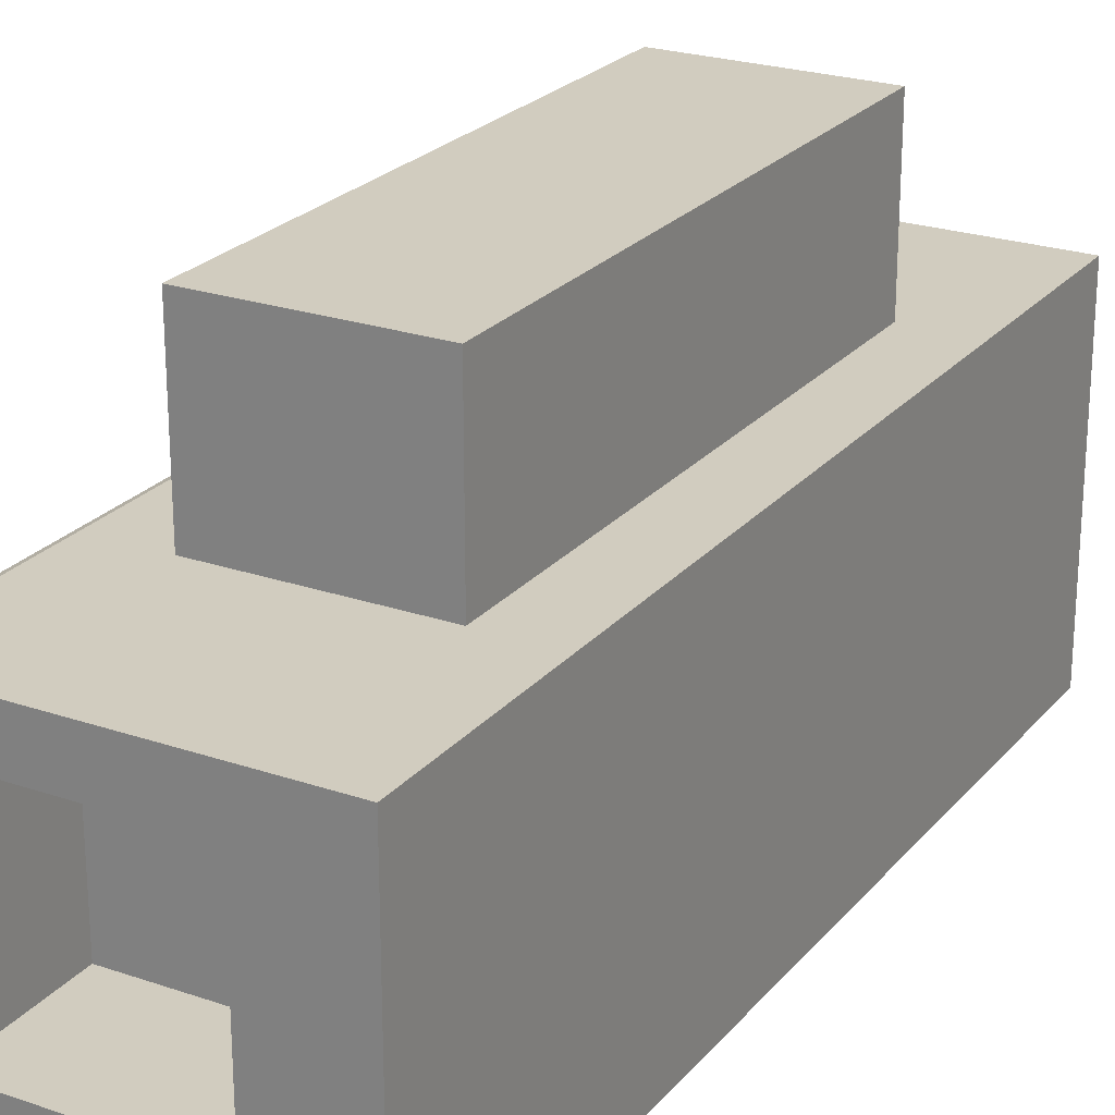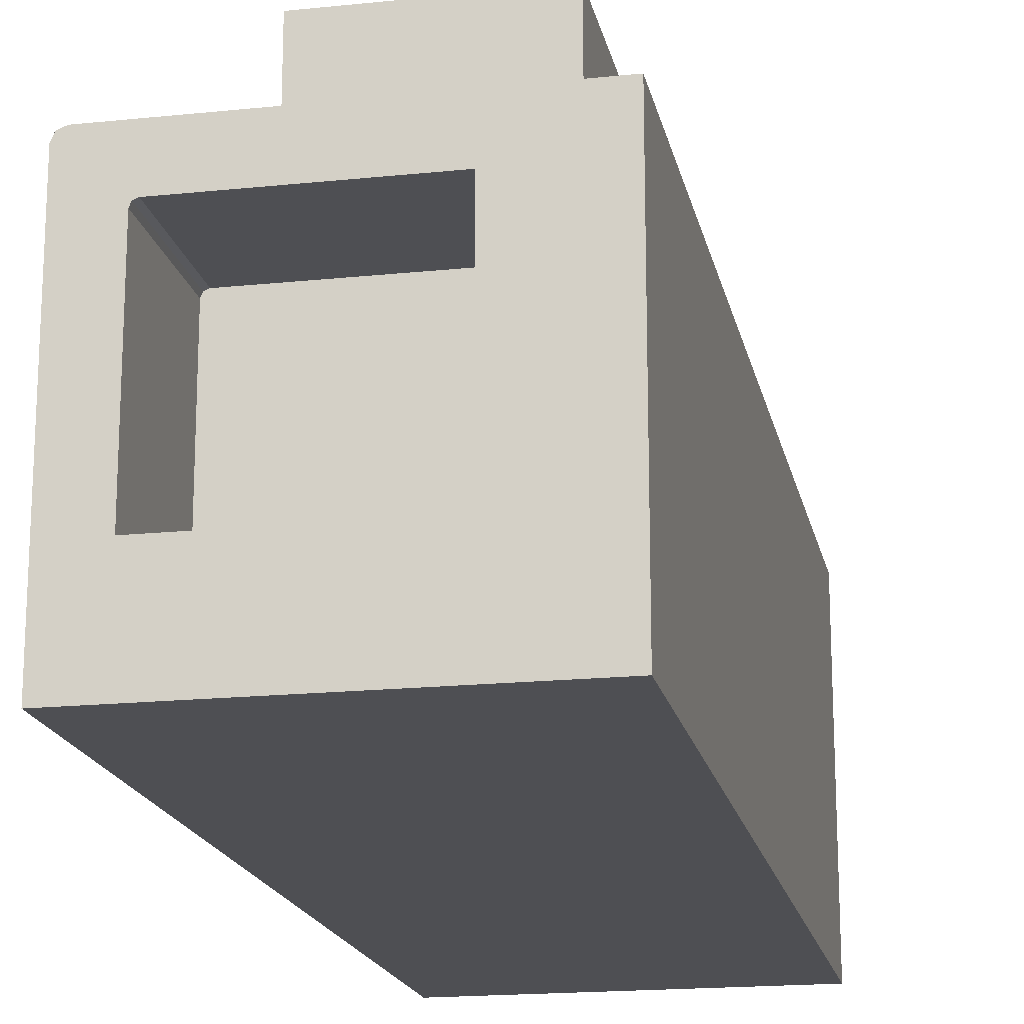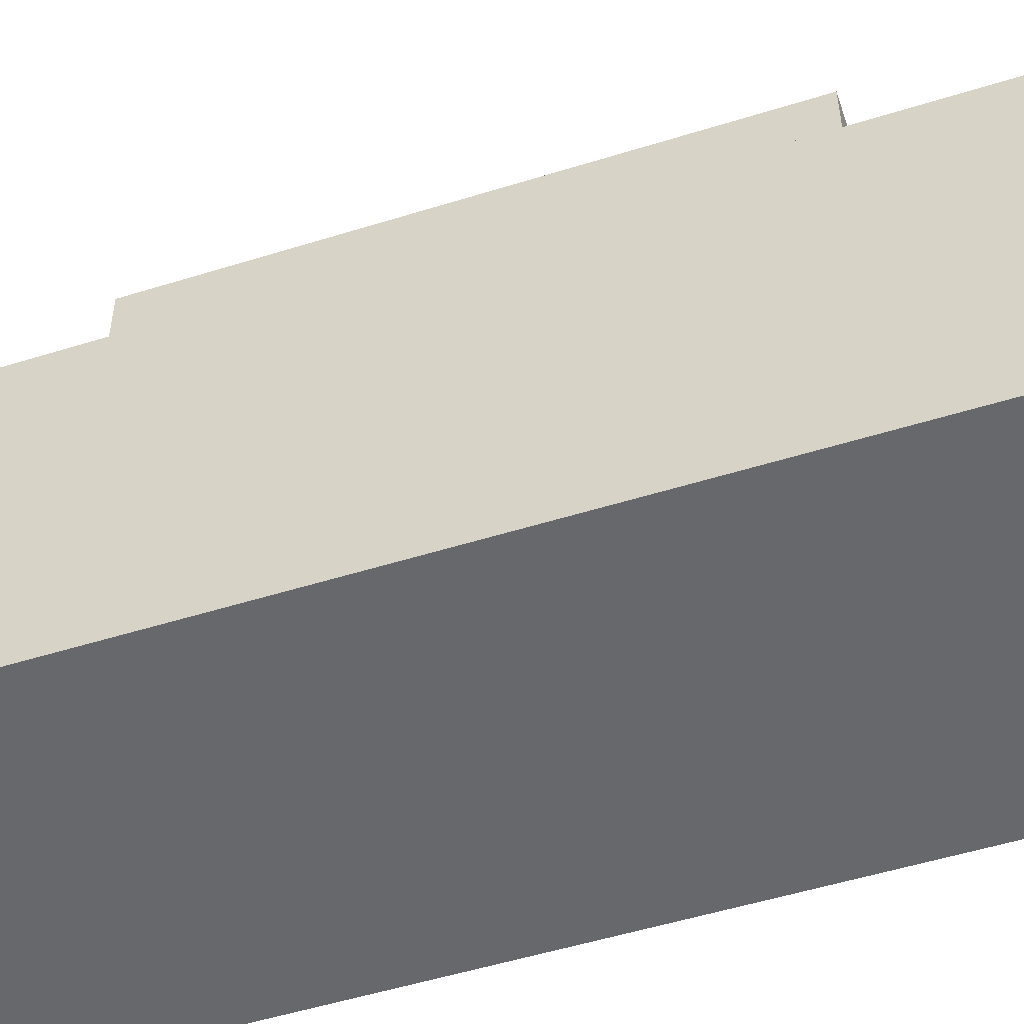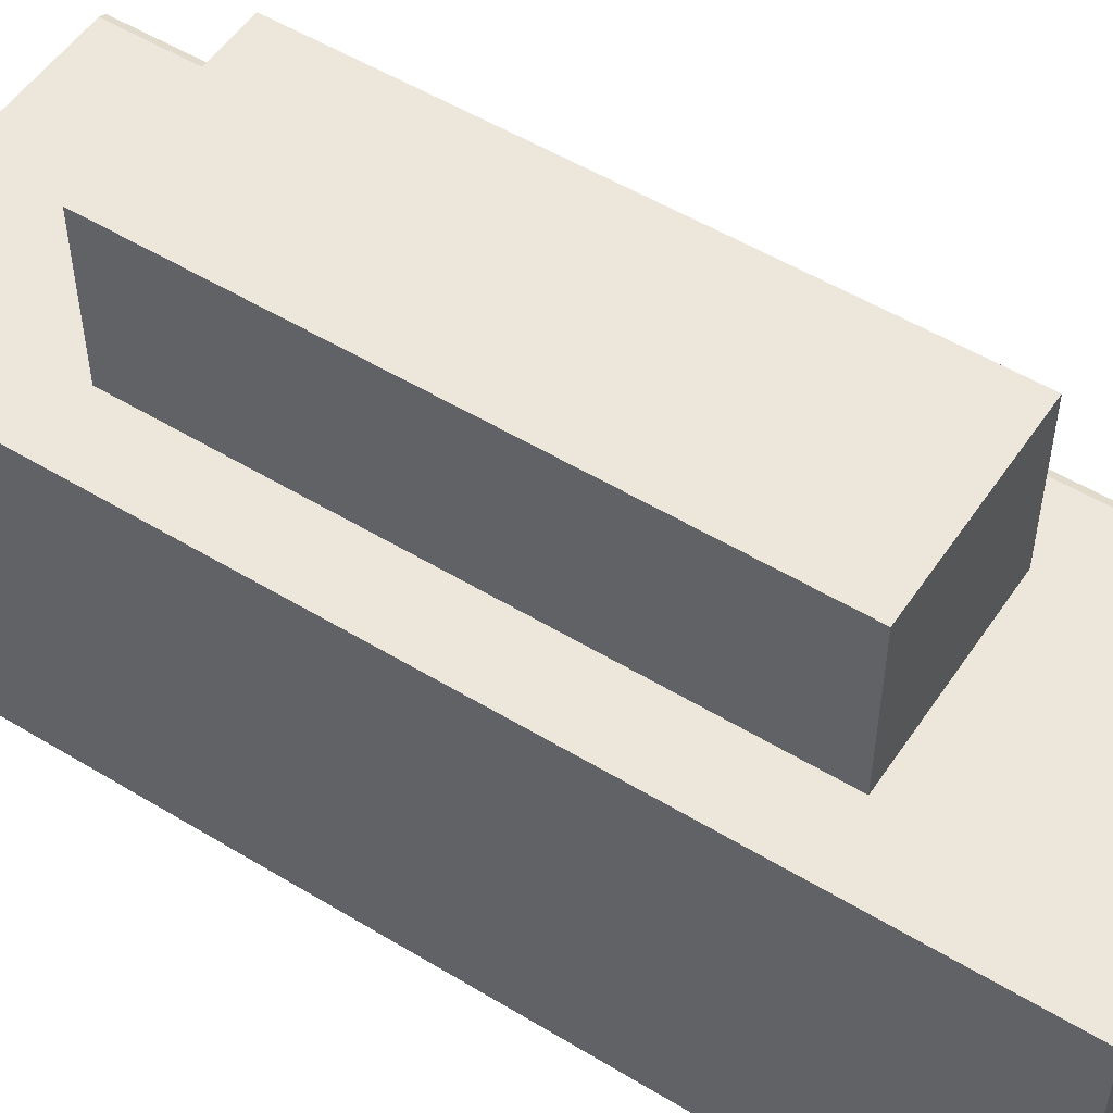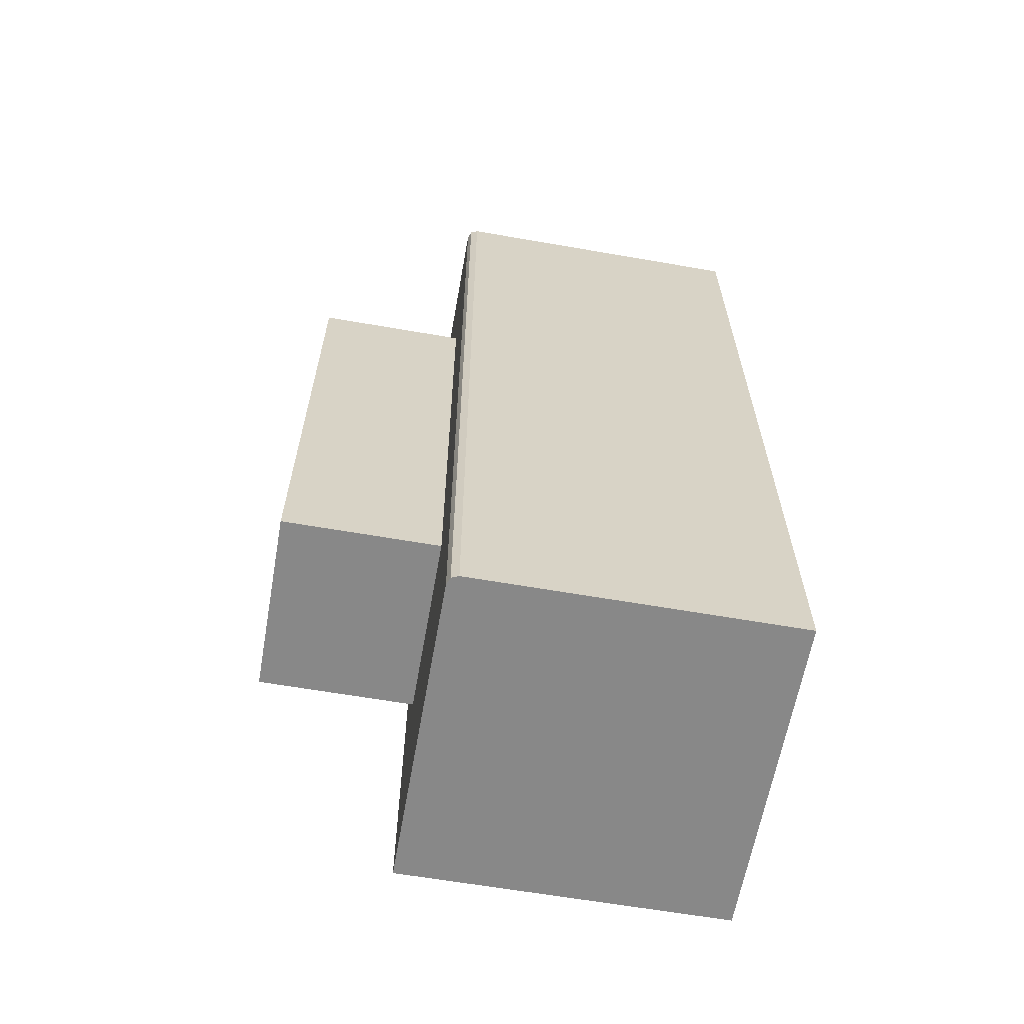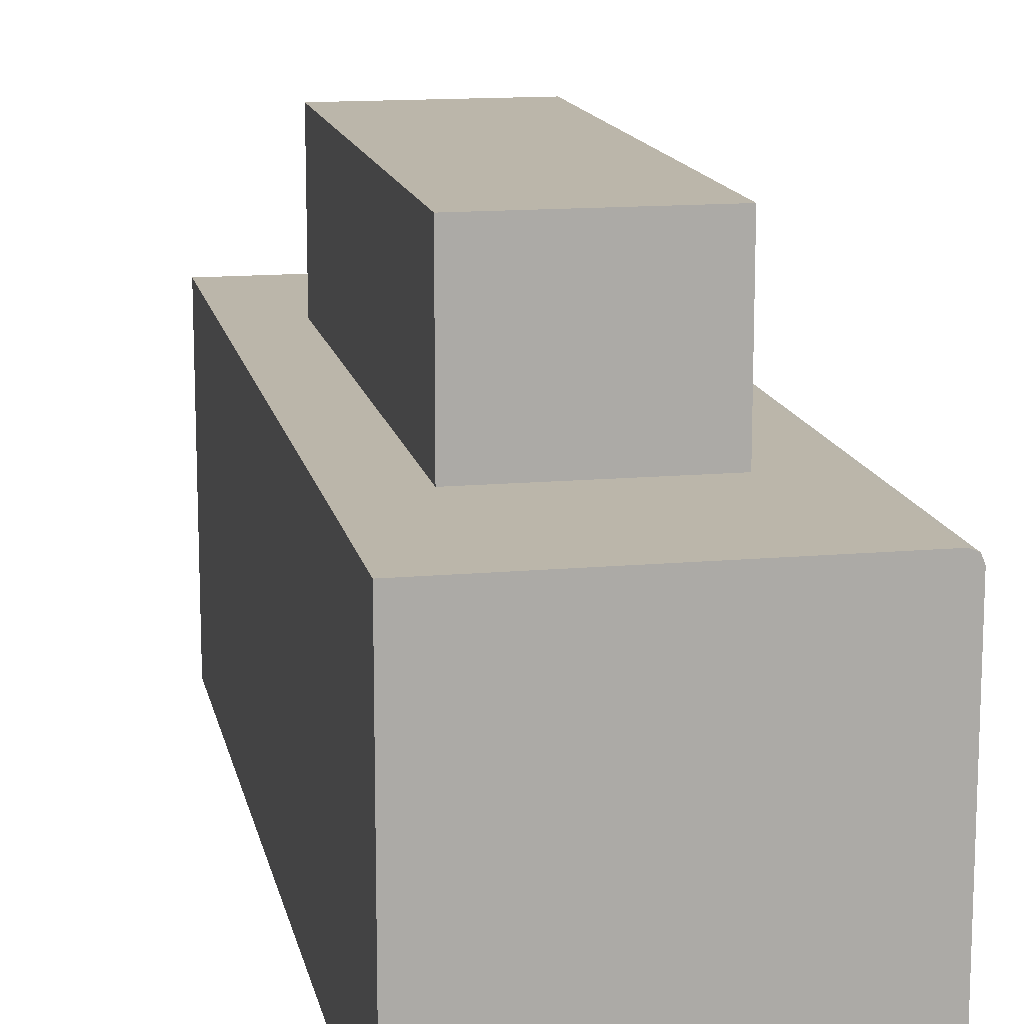
<metadata>
{"format":"obj","ext":"obj","renderer":"f3d","projection":"perspective","resolution":1024,"background":"white","views":[{"elev":23.8,"azim":29.7,"up":"+Y"},{"elev":-18.1,"azim":11.5,"up":"+Y"},{"elev":-52.4,"azim":108.6,"up":"+Y"},{"elev":52.9,"azim":123.1,"up":"+Y"},{"elev":-62.7,"azim":-100.0,"up":"+Z"},{"elev":14.0,"azim":168.7,"up":"+Y"}]}
</metadata>
<code>
o Cube
v -1 -1 2.799
v -1 -1 -2.799
v 1 1 2.799
v 1 -1 2.799
v 1 1 -2.799
v 1 -1 -2.799
v -0.9379 1 2.799
v -1 0.9379 2.799
v -0.9818 0.9818 2.799
v -1 0.9379 -2.799
v -0.9379 1 -2.799
v -0.9818 0.9818 -2.799
v -0.7157 -0.4482 2.799
v 0.4482 -0.4482 2.799
v 0.4482 0.7157 2.799
v -0.7051 0.7051 2.799
v -0.6796 0.7157 2.799
v -0.7157 0.6796 2.799
v -0.7157 -0.4482 1.991
v 0.4482 -0.4482 1.991
v 0.4482 0.7157 1.991
v -0.7051 0.7051 1.991
v -0.6796 0.7157 1.991
v -0.7157 0.6796 1.991
v 0.5988 1 -1.64
v 0.5988 1 1.64
v -0.5367 1 1.64
v -0.5367 1 -1.64
v 0.5988 1.96 -1.64
v 0.5988 1.96 1.64
v -0.5367 1.96 1.64
v -0.5367 1.96 -1.64
f 2 10 12 11 5 6
f 6 5 3 4
f 4 1 2 6
f 7 3 26 27
f 1 8 10 2
f 7 11 12 9
f 9 12 10 8
f 8 1 13 18
f 16 18 24 22
f 9 8 18 16
f 7 9 16 17
f 3 7 17 15
f 4 3 15 14
f 1 4 14 13
f 20 21 23 22 24 19
f 14 15 21 20
f 15 17 23 21
f 17 16 22 23
f 13 14 20 19
f 18 13 19 24
f 25 28 32 29
f 11 7 27 28
f 5 11 28 25
f 3 5 25 26
f 31 30 29 32
f 28 27 31 32
f 27 26 30 31
f 26 25 29 30

</code>
